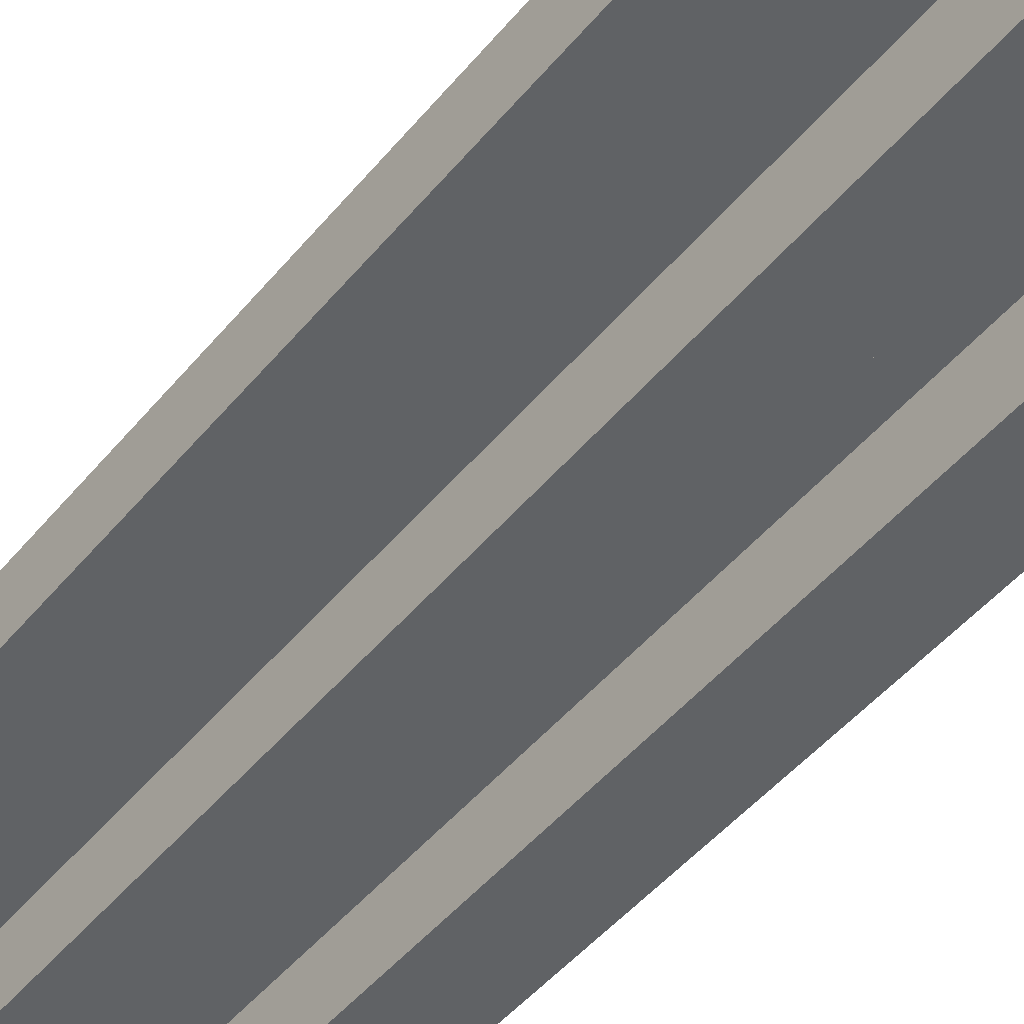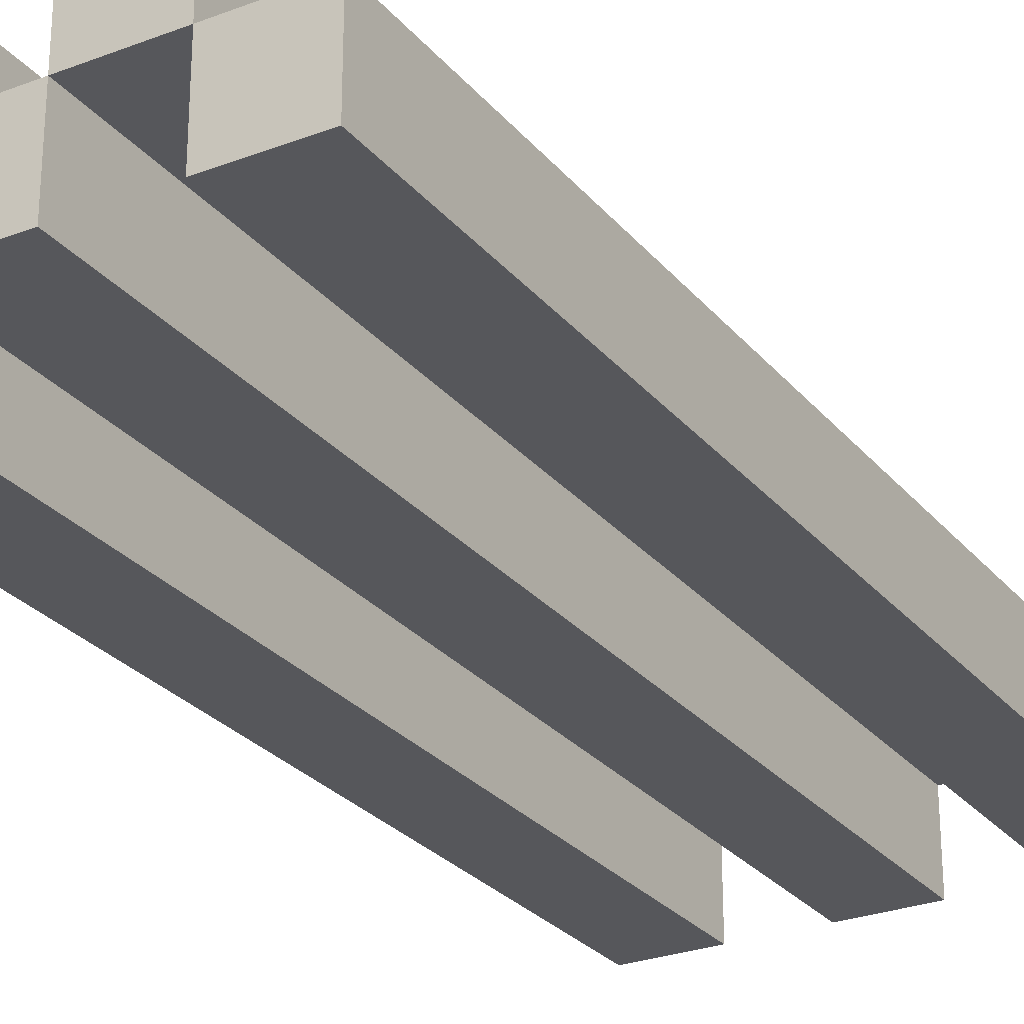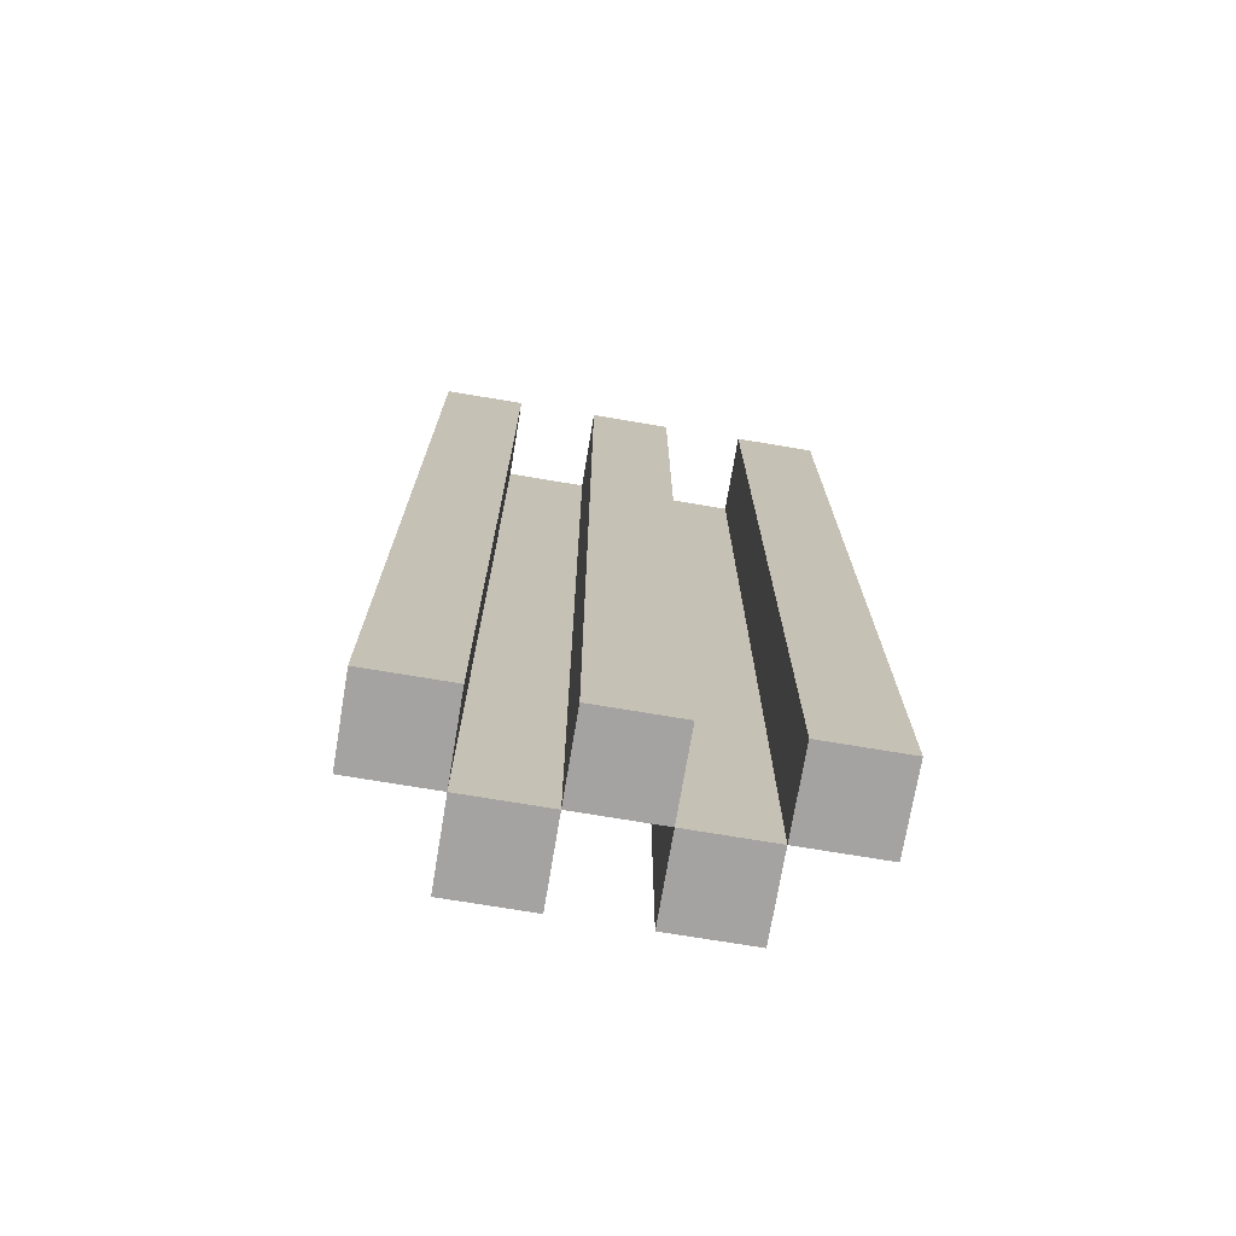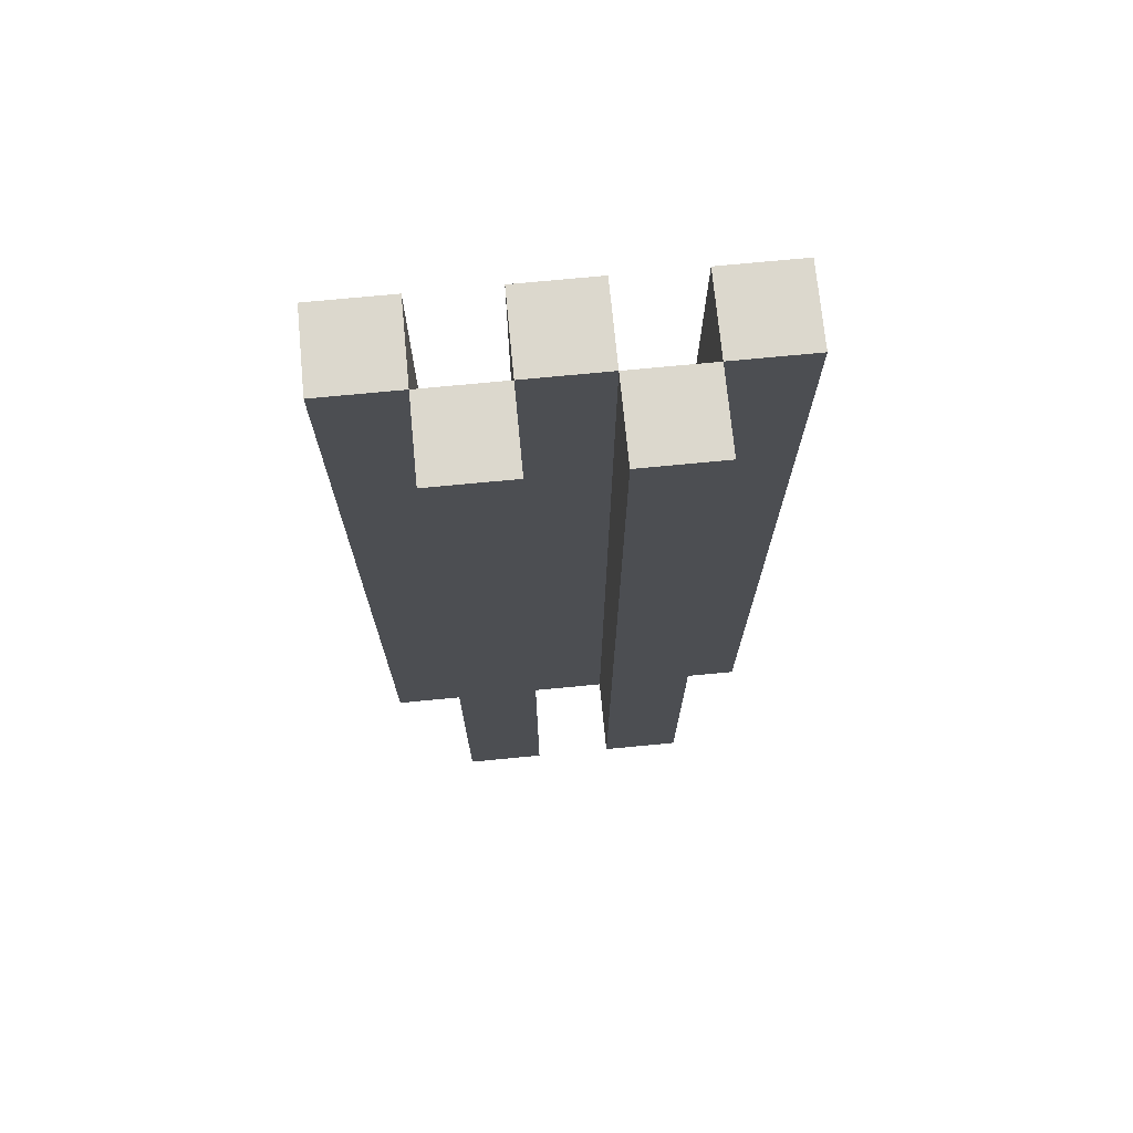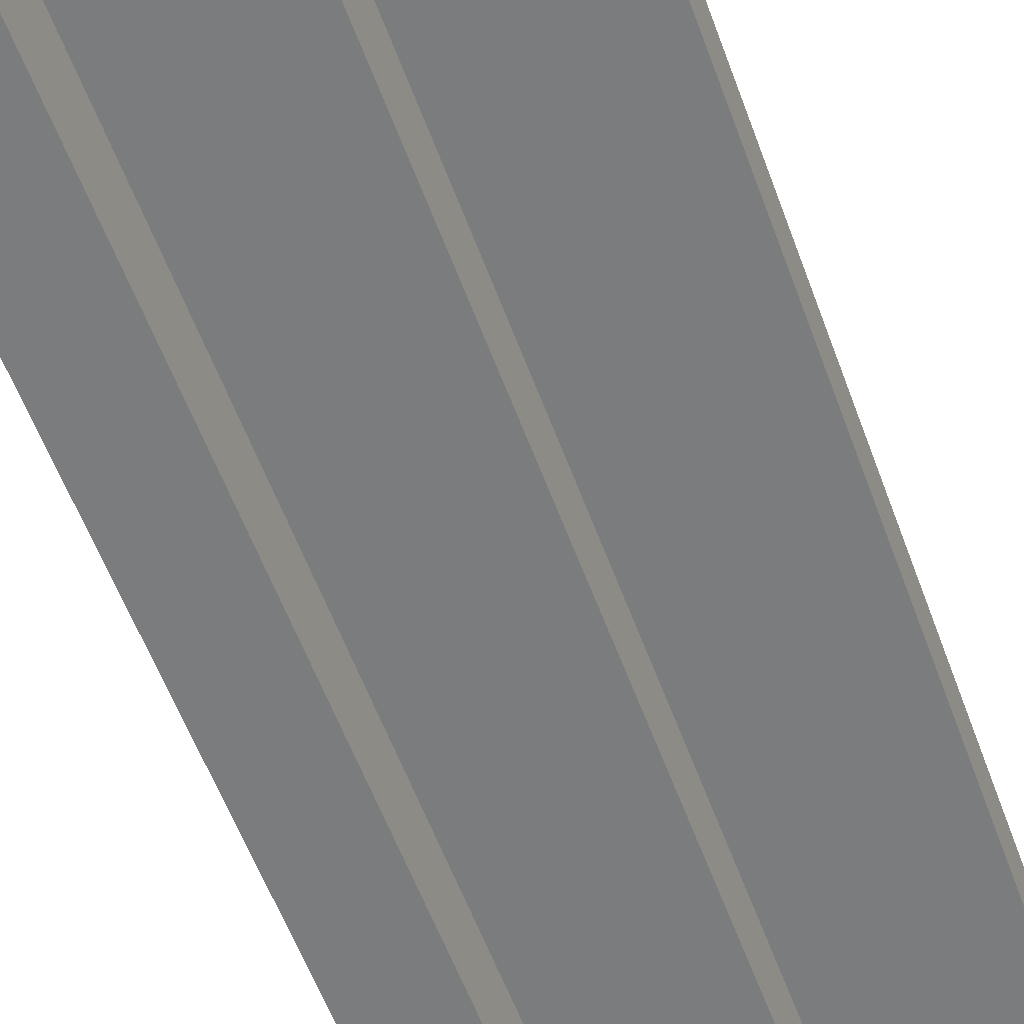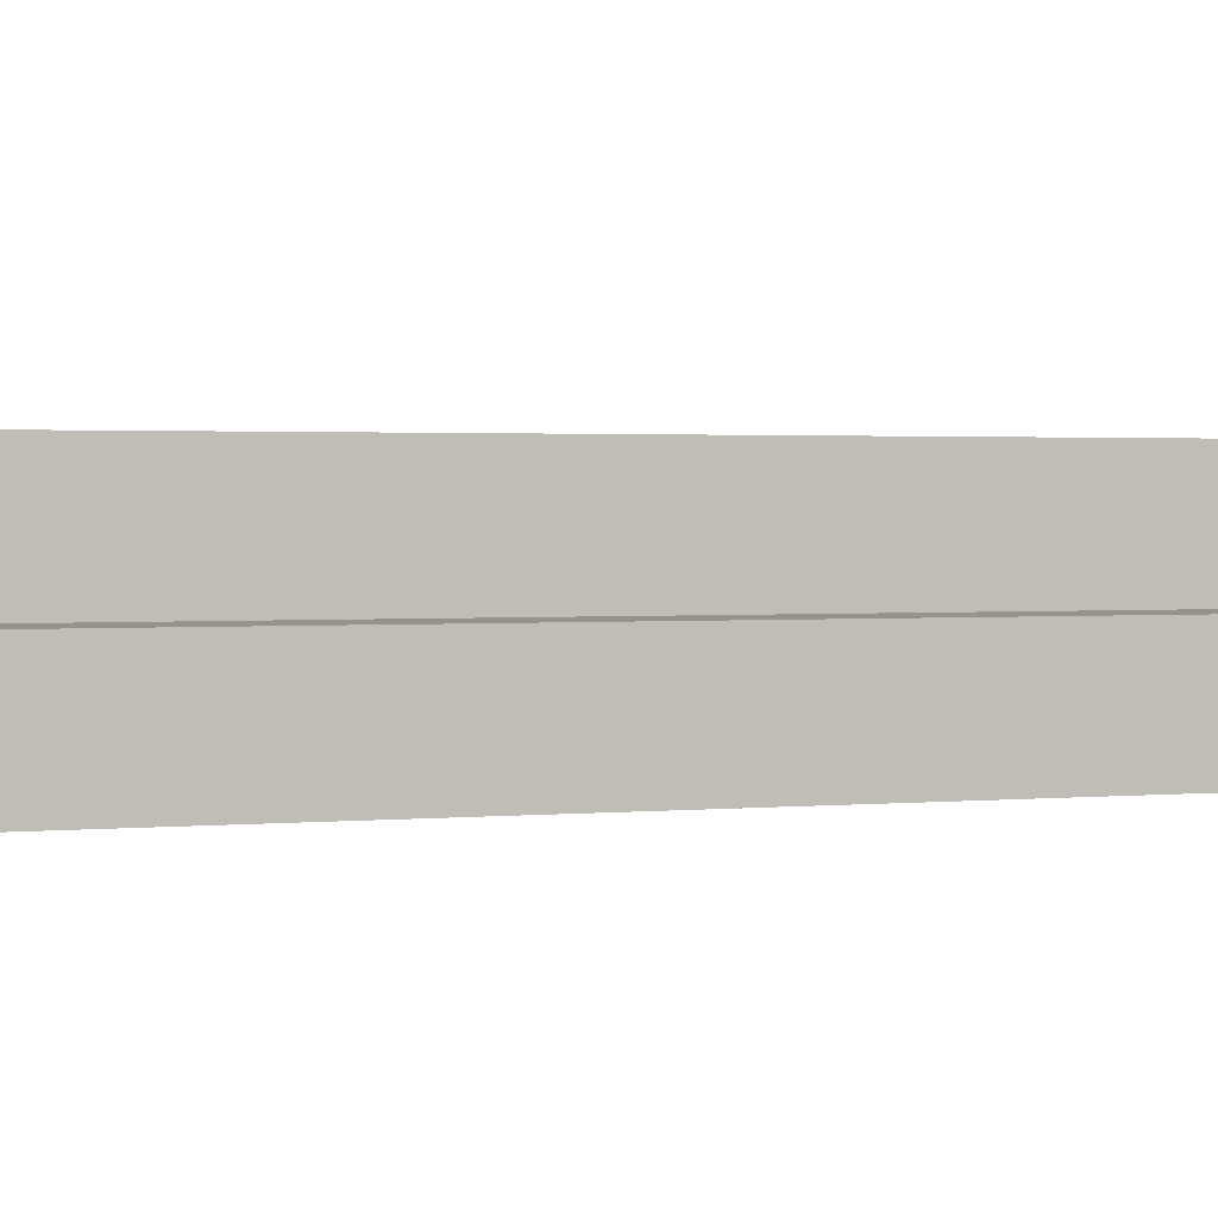
<metadata>
{"format":"obj","ext":"obj","renderer":"f3d","projection":"perspective","resolution":1024,"background":"white","views":[{"elev":-50.5,"azim":-38.5,"up":"+Y"},{"elev":-27.1,"azim":30.6,"up":"+Y"},{"elev":-73.1,"azim":-9.5,"up":"+Z"},{"elev":72.4,"azim":174.5,"up":"+Z"},{"elev":-58.6,"azim":20.2,"up":"+Y"},{"elev":1.4,"azim":65.6,"up":"+Y"}]}
</metadata>
<code>
o
v -0.3 0 0.9
v -0.3 0 -0.3
v -0.3 0.1 0.9
v -0.3 0.1 -0.3
v -0.2 0.1 0.9
v -0.2 0.1 -0.3
v -0.2 0.2 0.9
v -0.2 0.2 -0.3
v -0.1 0 0.9
v -0.1 0 -0.3
v -0.1 0.1 0.9
v -0.1 0.1 -0.3
v 2.98e-08 0.1 0.9
v 2.98e-08 0.1 -0.3
v 2.98e-08 0.2 0.9
v 2.98e-08 0.2 -0.3
v 0.1 0 0.9
v 0.1 0 -0.3
v 0.1 0.1 0.9
v 0.1 0.1 -0.3
v -0.2 0 0.9
v -0.2 0 -0.3
v -0.2 0.1 0.9
v -0.2 0.1 -0.3
v -0.1 0.1 0.9
v -0.1 0.1 -0.3
v -0.1 0.2 0.9
v -0.1 0.2 -0.3
v 2.98e-08 0 0.9
v 2.98e-08 0 -0.3
v 2.98e-08 0.1 0.9
v 2.98e-08 0.1 -0.3
v 0.1 0.1 0.9
v 0.1 0.1 -0.3
v 0.1 0.2 0.9
v 0.1 0.2 -0.3
v 0.2 0 0.9
v 0.2 0 -0.3
v 0.2 0.1 0.9
v 0.2 0.1 -0.3
v -0.3 0 0.9
v -0.3 0.1 0.9
v -0.2 0 0.9
v -0.2 0.1 0.9
v -0.2 0.2 0.9
v -0.1 0 0.9
v -0.1 0.1 0.9
v -0.1 0.2 0.9
v 2.98e-08 0 0.9
v 2.98e-08 0.1 0.9
v 2.98e-08 0.2 0.9
v 0.1 0 0.9
v 0.1 0.1 0.9
v 0.1 0.2 0.9
v 0.2 0 0.9
v 0.2 0.1 0.9
v -0.3 0 -0.3
v -0.3 0.1 -0.3
v -0.2 0 -0.3
v -0.2 0.1 -0.3
v -0.2 0.2 -0.3
v -0.1 0 -0.3
v -0.1 0.1 -0.3
v -0.1 0.2 -0.3
v 2.98e-08 0 -0.3
v 2.98e-08 0.1 -0.3
v 2.98e-08 0.2 -0.3
v 0.1 0 -0.3
v 0.1 0.1 -0.3
v 0.1 0.2 -0.3
v 0.2 0 -0.3
v 0.2 0.1 -0.3
v -0.3 0 0.9
v -0.2 0 0.9
v -0.1 0 0.9
v 2.98e-08 0 0.9
v 0.1 0 0.9
v 0.2 0 0.9
v -0.3 0 -0.3
v -0.2 0 -0.3
v -0.1 0 -0.3
v 2.98e-08 0 -0.3
v 0.1 0 -0.3
v 0.2 0 -0.3
v -0.2 0.1 0.9
v -0.1 0.1 0.9
v 2.98e-08 0.1 0.9
v 0.1 0.1 0.9
v -0.2 0.1 -0.3
v -0.1 0.1 -0.3
v 2.98e-08 0.1 -0.3
v 0.1 0.1 -0.3
v -0.3 0.1 0.9
v -0.2 0.1 0.9
v -0.1 0.1 0.9
v 2.98e-08 0.1 0.9
v 0.1 0.1 0.9
v 0.2 0.1 0.9
v -0.3 0.1 -0.3
v -0.2 0.1 -0.3
v -0.1 0.1 -0.3
v 2.98e-08 0.1 -0.3
v 0.1 0.1 -0.3
v 0.2 0.1 -0.3
v -0.2 0.2 0.9
v -0.1 0.2 0.9
v 2.98e-08 0.2 0.9
v 0.1 0.2 0.9
v -0.2 0.2 -0.3
v -0.1 0.2 -0.3
v 2.98e-08 0.2 -0.3
v 0.1 0.2 -0.3
f 3 2 1
f 4 2 3
f 7 6 5
f 8 6 7
f 11 10 9
f 12 10 11
f 15 14 13
f 16 14 15
f 19 18 17
f 20 18 19
f 21 22 23
f 23 22 24
f 25 26 27
f 27 26 28
f 29 30 31
f 31 30 32
f 33 34 35
f 35 34 36
f 37 38 39
f 39 38 40
f 43 42 41
f 44 42 43
f 47 45 44
f 48 45 47
f 49 47 46
f 50 47 49
f 53 51 50
f 54 51 53
f 55 53 52
f 56 53 55
f 57 58 59
f 59 58 60
f 60 61 63
f 63 61 64
f 62 63 65
f 65 63 66
f 66 67 69
f 69 67 70
f 68 69 71
f 71 69 72
f 79 74 73
f 80 74 79
f 81 76 75
f 82 76 81
f 83 78 77
f 84 78 83
f 89 86 85
f 90 86 89
f 91 88 87
f 92 88 91
f 93 94 99
f 99 94 100
f 95 96 101
f 101 96 102
f 97 98 103
f 103 98 104
f 105 106 109
f 109 106 110
f 107 108 111
f 111 108 112

</code>
